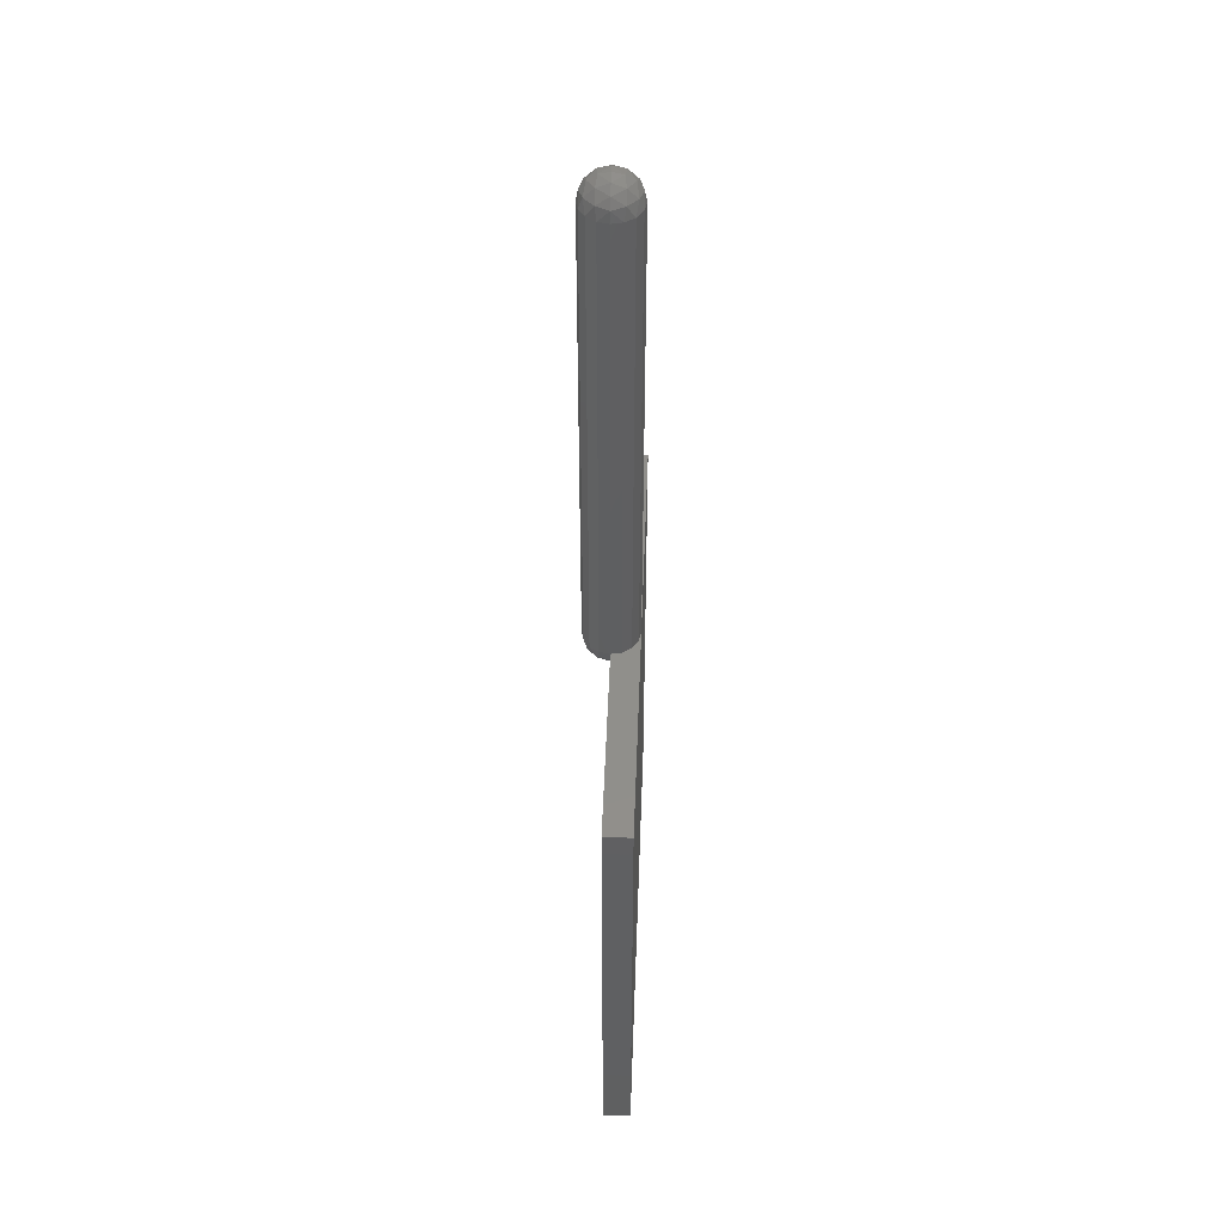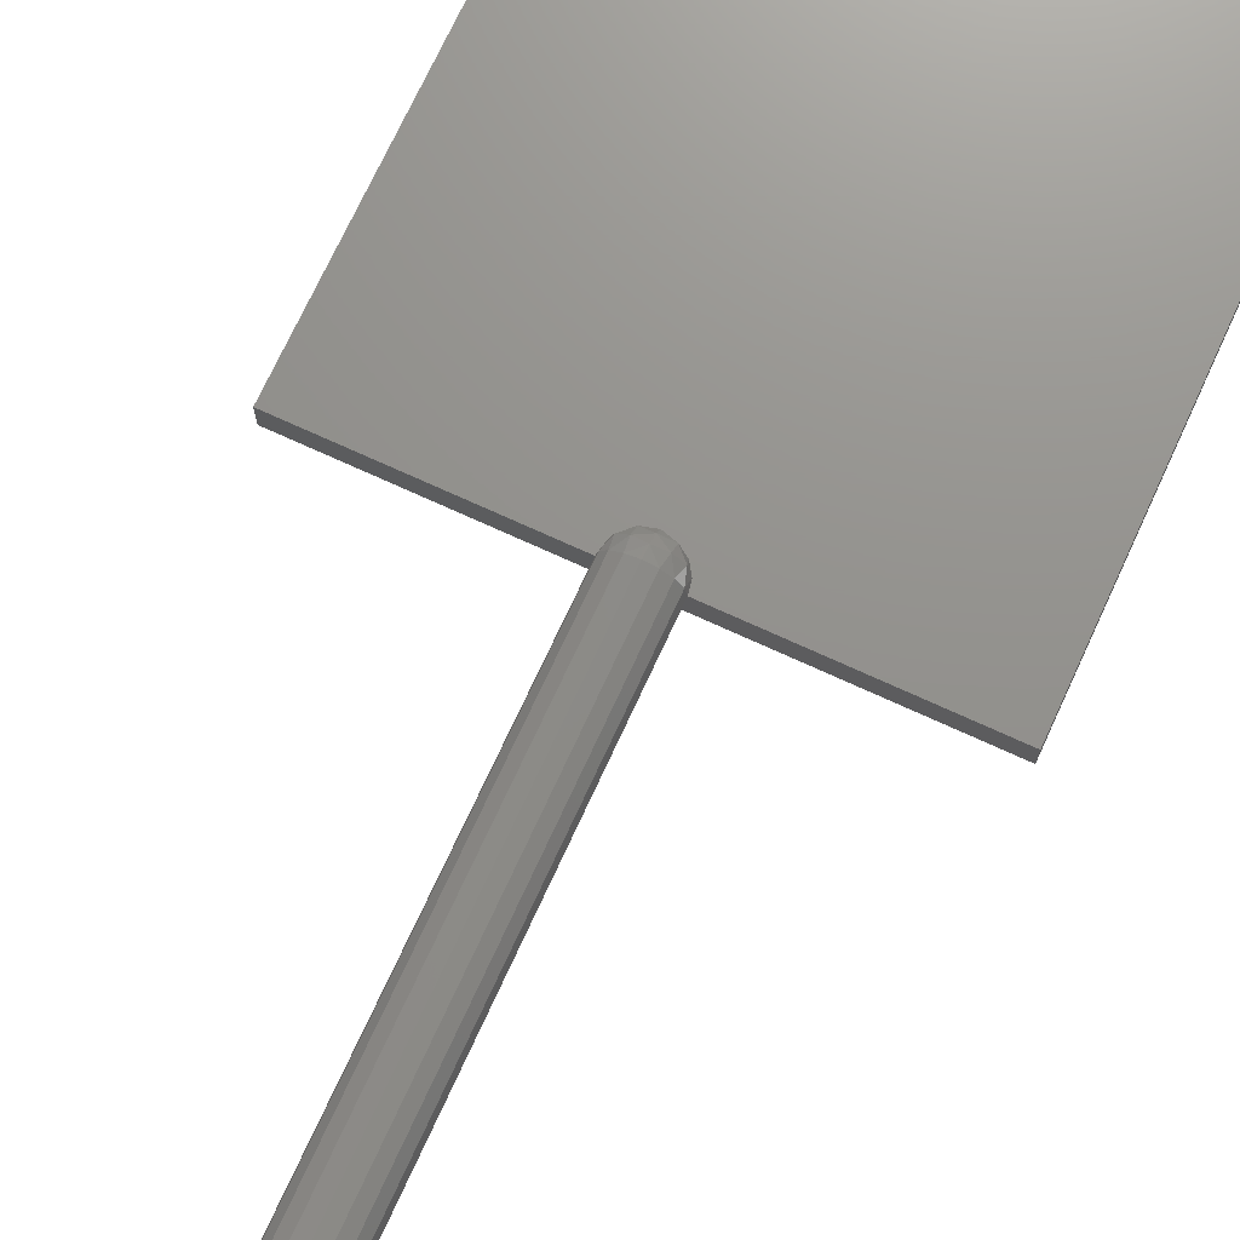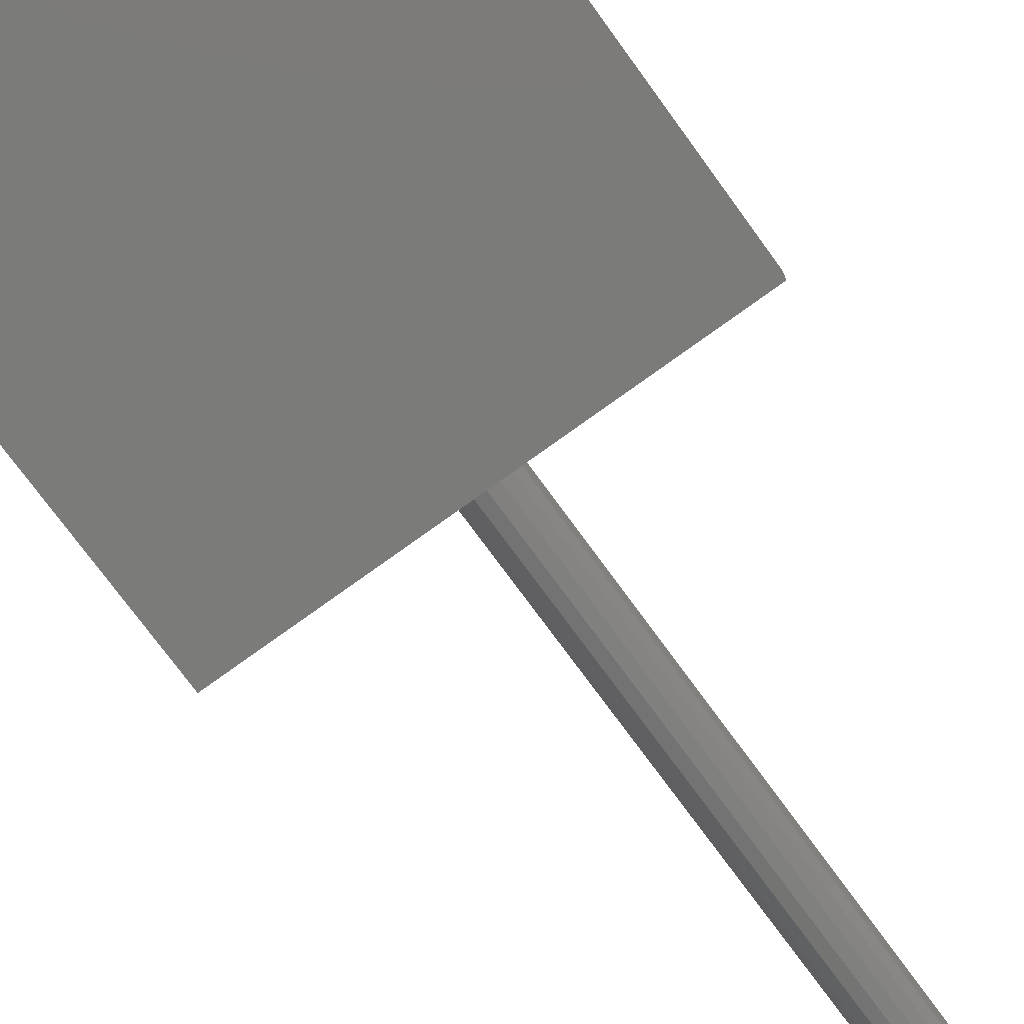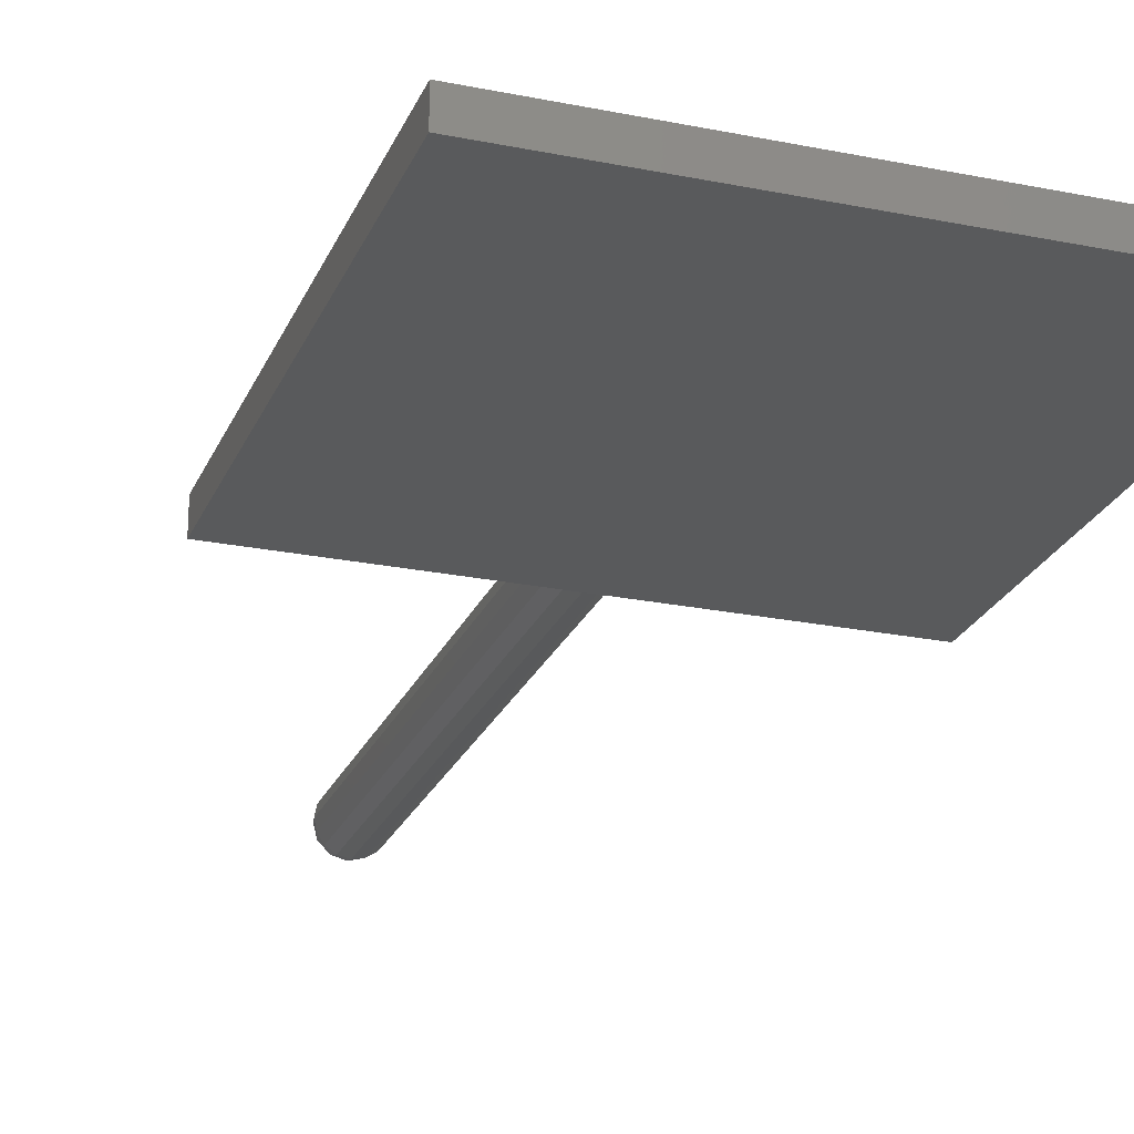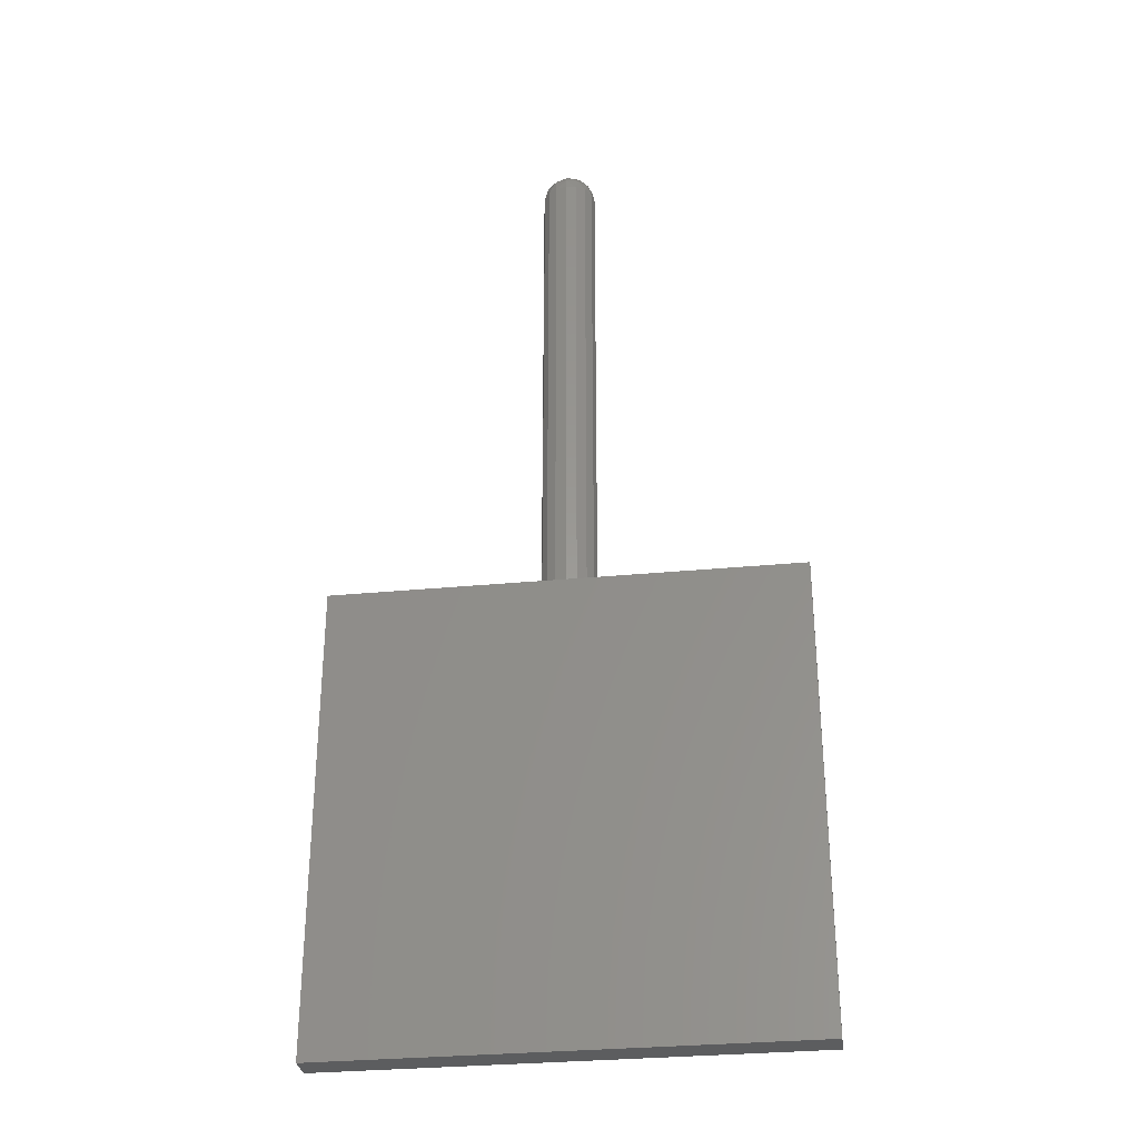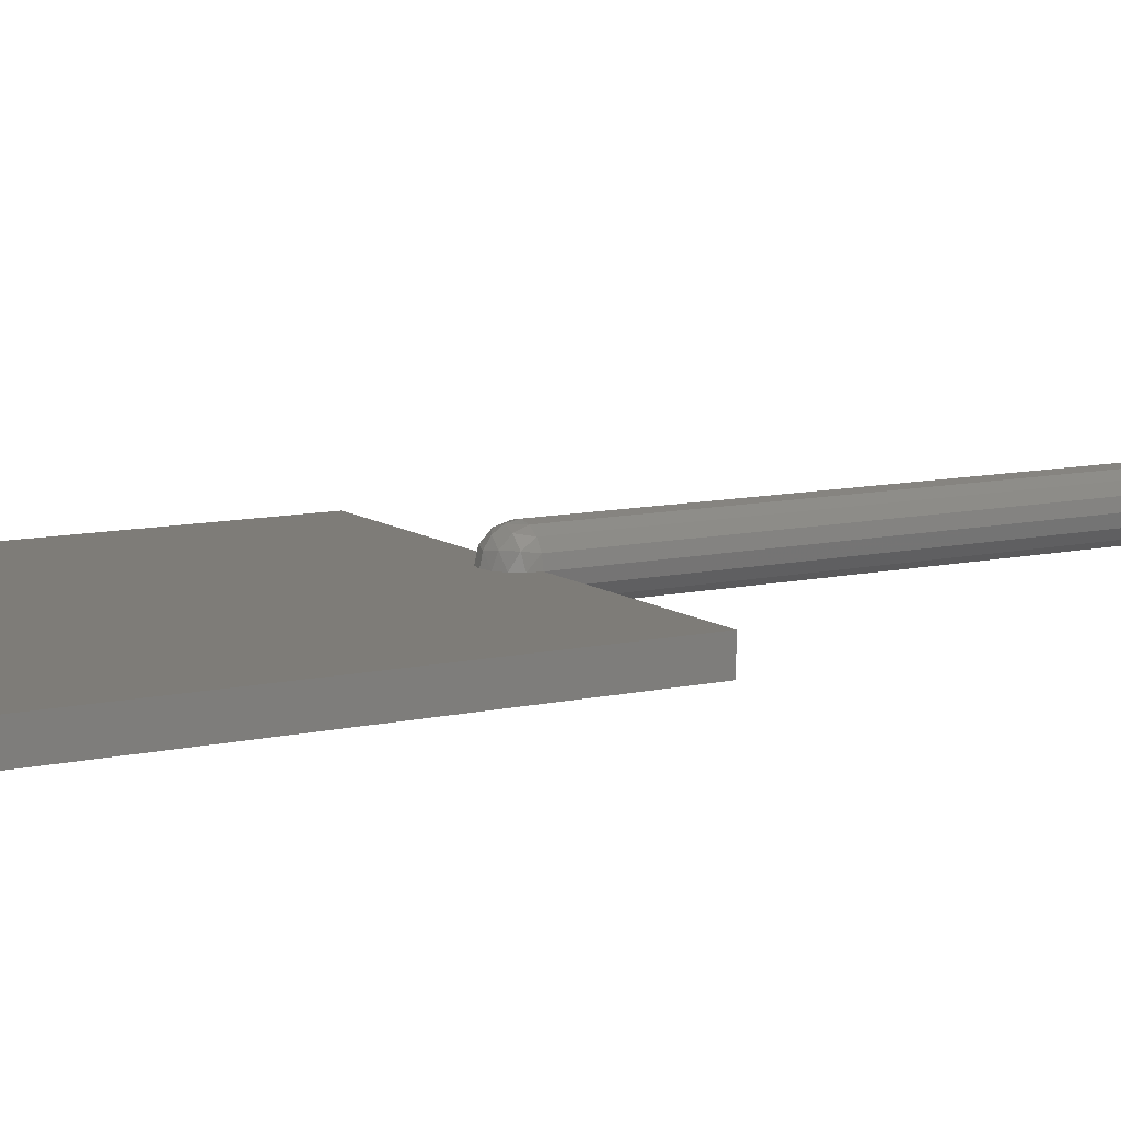
<metadata>
{"format":"stl","ext":"stl","renderer":"f3d","projection":"perspective","resolution":1024,"background":"white","views":[{"elev":48.1,"azim":92.1,"up":"+Y"},{"elev":72.0,"azim":-155.3,"up":"+Z"},{"elev":-74.1,"azim":36.0,"up":"+Z"},{"elev":-23.8,"azim":-18.8,"up":"+Z"},{"elev":-31.4,"azim":-172.3,"up":"+Y"},{"elev":9.9,"azim":59.7,"up":"+Z"}]}
</metadata>
<code>
# stl→obj: 112 verts, 204 faces
v 0 -1.834 0.03061
v 0 -1.84 -0
v 0.03061 -1.834 0
v 0 -1.817 0.05657
v 0.03515 -1.823 0.03515
v 0.05657 -1.817 0
v 0 -1.791 0.07391
v 0.03515 -1.795 0.06269
v 0.06269 -1.795 0.03515
v 0.07391 -1.791 0
v 0 -1.76 0.08
v 0.03061 -1.76 0.07391
v 0.05657 -1.76 0.05657
v 0.07391 -1.76 0.03061
v 0.08 -1.76 0
v -0.08 -1.76 0
v -0.07391 -1.791 0
v -0.07391 -1.76 0.03061
v -0.06269 -1.795 0.03515
v -0.05657 -1.76 0.05657
v -0.03515 -1.795 0.06269
v -0.03061 -1.76 0.07391
v -0.05657 -1.817 0
v -0.03515 -1.823 0.03515
v -0.03061 -1.834 0
v 0.08 -0.32 0
v 0.07391 -0.2894 0
v 0.07391 -0.32 0.03061
v 0.06269 -0.2849 0.03515
v 0.05657 -0.32 0.05657
v 0.03515 -0.2849 0.06269
v 0.03061 -0.32 0.07391
v 0 -0.2894 0.07391
v 0 -0.32 0.08
v 0.05657 -0.2634 0
v 0.03515 -0.2573 0.03515
v 0 -0.2634 0.05657
v 0.03061 -0.2461 0
v 0 -0.2461 0.03061
v 0 -0.24 -0
v 0 -0.2461 -0.03061
v 0 -0.24 0
v 0 -0.2634 -0.05657
v 0.03515 -0.2573 -0.03515
v 0 -0.2894 -0.07391
v 0.03515 -0.2849 -0.06269
v 0.06269 -0.2849 -0.03515
v 0 -0.32 -0.08
v 0.03061 -0.32 -0.07391
v 0.05657 -0.32 -0.05657
v 0.07391 -0.32 -0.03061
v 0 -0.3939 0.03061
v 0 -0.4 -0
v 0.03061 -0.3939 0
v 0 -0.3766 0.05657
v 0.03515 -0.3827 0.03515
v 0.05657 -0.3766 0
v 0 -0.3506 0.07391
v 0.03515 -0.3551 0.06269
v 0.06269 -0.3551 0.03515
v 0.07391 -0.3506 0
v 0.06269 -0.3551 -0.03515
v 0.03515 -0.3551 -0.06269
v 0 -0.3506 -0.07391
v 0.03515 -0.3827 -0.03515
v 0 -0.3766 -0.05657
v 0 -0.3939 -0.03061
v 0 -0.4 0
v -0.03061 -0.2461 0
v -0.03515 -0.2573 0.03515
v -0.05657 -0.2634 0
v -0.03515 -0.2849 0.06269
v -0.06269 -0.2849 0.03515
v -0.07391 -0.2894 0
v -0.03061 -0.32 0.07391
v -0.05657 -0.32 0.05657
v -0.07391 -0.32 0.03061
v -0.08 -0.32 0
v -0.07391 -0.32 -0.03061
v -0.06269 -0.2849 -0.03515
v -0.05657 -0.32 -0.05657
v -0.03515 -0.2849 -0.06269
v -0.03061 -0.32 -0.07391
v -0.03515 -0.2573 -0.03515
v -0.07391 -0.3506 0
v -0.06269 -0.3551 0.03515
v -0.03515 -0.3551 0.06269
v -0.05657 -0.3766 0
v -0.03515 -0.3827 0.03515
v -0.03061 -0.3939 0
v -0.03515 -0.3827 -0.03515
v -0.03515 -0.3551 -0.06269
v -0.06269 -0.3551 -0.03515
v -0 -0.32 0.08
v -0 -1.76 0.08
v -0.08 -0.32 -0
v -0.08 -1.76 -0
v -0.07391 -1.76 -0.03061
v -0.05657 -1.76 -0.05657
v -0.03061 -1.76 -0.07391
v 0 -1.76 -0.08
v 0.03061 -1.76 -0.07391
v 0.05657 -1.76 -0.05657
v 0.07391 -1.76 -0.03061
v 0.68 -3.12 0
v 0.68 -3.12 -0.08
v 0.68 -1.76 -0.08
v 0.68 -1.76 0
v -0.68 -3.12 0
v -0.68 -3.12 -0.08
v -0.68 -1.76 0
v -0.68 -1.76 -0.08
f 1 2 3
f 4 1 5
f 5 1 3
f 5 3 6
f 7 4 8
f 8 4 5
f 8 5 9
f 9 5 6
f 9 6 10
f 11 7 12
f 12 7 8
f 12 8 13
f 13 8 9
f 13 9 14
f 14 9 10
f 14 10 15
f 16 17 18
f 17 19 18
f 18 19 20
f 19 21 20
f 20 21 22
f 21 7 22
f 22 7 11
f 17 23 19
f 23 24 19
f 19 24 21
f 24 4 21
f 21 4 7
f 23 25 24
f 25 1 24
f 24 1 4
f 25 2 1
f 26 27 28
f 27 29 28
f 28 29 30
f 29 31 30
f 30 31 32
f 31 33 32
f 32 33 34
f 27 35 29
f 35 36 29
f 29 36 31
f 36 37 31
f 31 37 33
f 35 38 36
f 38 39 36
f 36 39 37
f 38 40 39
f 41 42 38
f 43 41 44
f 44 41 38
f 44 38 35
f 45 43 46
f 46 43 44
f 46 44 47
f 47 44 35
f 47 35 27
f 48 45 49
f 49 45 46
f 49 46 50
f 50 46 47
f 50 47 51
f 51 47 27
f 51 27 26
f 52 53 54
f 55 52 56
f 56 52 54
f 56 54 57
f 58 55 59
f 59 55 56
f 59 56 60
f 60 56 57
f 60 57 61
f 34 58 32
f 32 58 59
f 32 59 30
f 30 59 60
f 30 60 28
f 28 60 61
f 28 61 26
f 26 61 51
f 61 62 51
f 51 62 50
f 62 63 50
f 50 63 49
f 63 64 49
f 49 64 48
f 61 57 62
f 57 65 62
f 62 65 63
f 65 66 63
f 63 66 64
f 57 54 65
f 54 67 65
f 65 67 66
f 54 68 67
f 39 40 69
f 37 39 70
f 70 39 69
f 70 69 71
f 33 37 72
f 72 37 70
f 72 70 73
f 73 70 71
f 73 71 74
f 34 33 75
f 75 33 72
f 75 72 76
f 76 72 73
f 76 73 77
f 77 73 74
f 77 74 78
f 78 74 79
f 74 80 79
f 79 80 81
f 80 82 81
f 81 82 83
f 82 45 83
f 83 45 48
f 74 71 80
f 71 84 80
f 80 84 82
f 84 43 82
f 82 43 45
f 71 69 84
f 69 41 84
f 84 41 43
f 69 42 41
f 78 85 77
f 85 86 77
f 77 86 76
f 86 87 76
f 76 87 75
f 87 58 75
f 75 58 34
f 85 88 86
f 88 89 86
f 86 89 87
f 89 55 87
f 87 55 58
f 88 90 89
f 90 52 89
f 89 52 55
f 90 53 52
f 67 68 90
f 66 67 91
f 91 67 90
f 91 90 88
f 64 66 92
f 92 66 91
f 92 91 93
f 93 91 88
f 93 88 85
f 48 64 83
f 83 64 92
f 83 92 81
f 81 92 93
f 81 93 79
f 79 93 85
f 79 85 78
f 15 26 28
f 15 28 14
f 14 28 30
f 14 30 13
f 13 30 32
f 13 32 12
f 12 32 94
f 12 94 95
f 95 94 75
f 95 75 22
f 22 75 76
f 22 76 20
f 20 76 77
f 20 77 18
f 18 77 96
f 18 96 97
f 97 96 79
f 97 79 98
f 98 79 81
f 98 81 99
f 99 81 83
f 99 83 100
f 100 83 48
f 100 48 101
f 101 48 49
f 101 49 102
f 102 49 50
f 102 50 103
f 103 50 51
f 103 51 104
f 104 51 26
f 104 26 15
f 105 106 107
f 105 107 108
f 109 110 106
f 109 106 105
f 111 112 110
f 111 110 109
f 108 107 112
f 108 112 111
f 109 105 108
f 109 108 111
f 107 106 110
f 107 110 112

</code>
